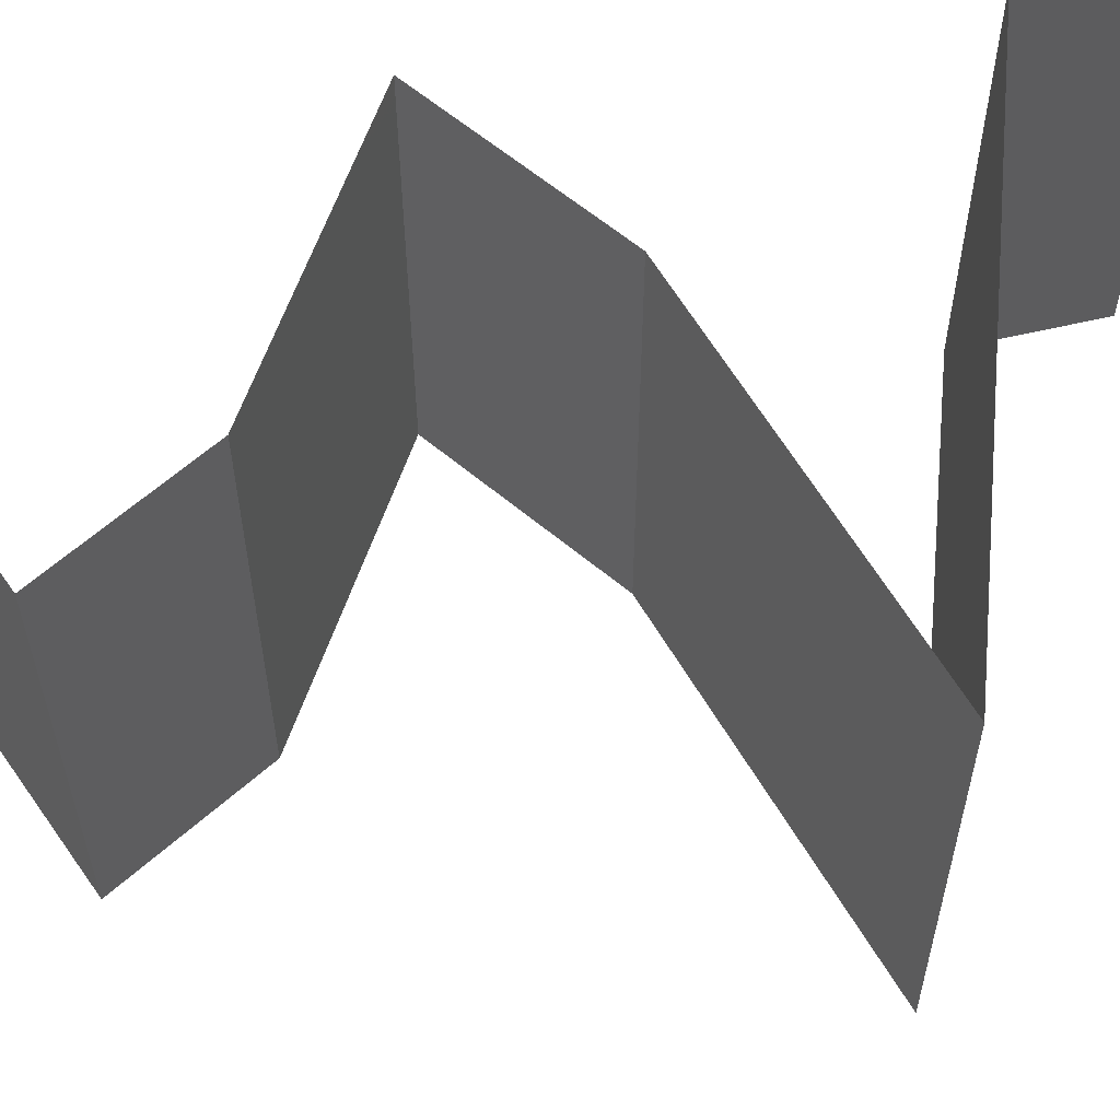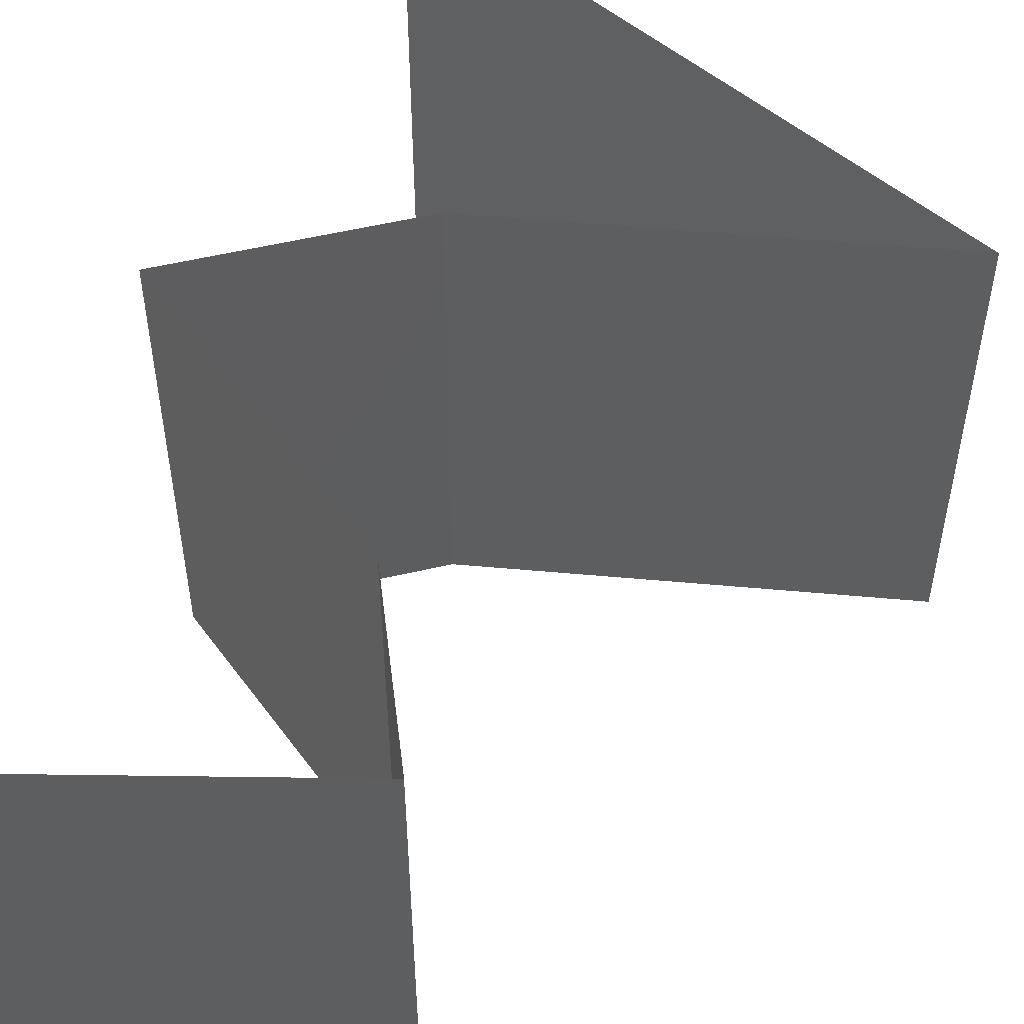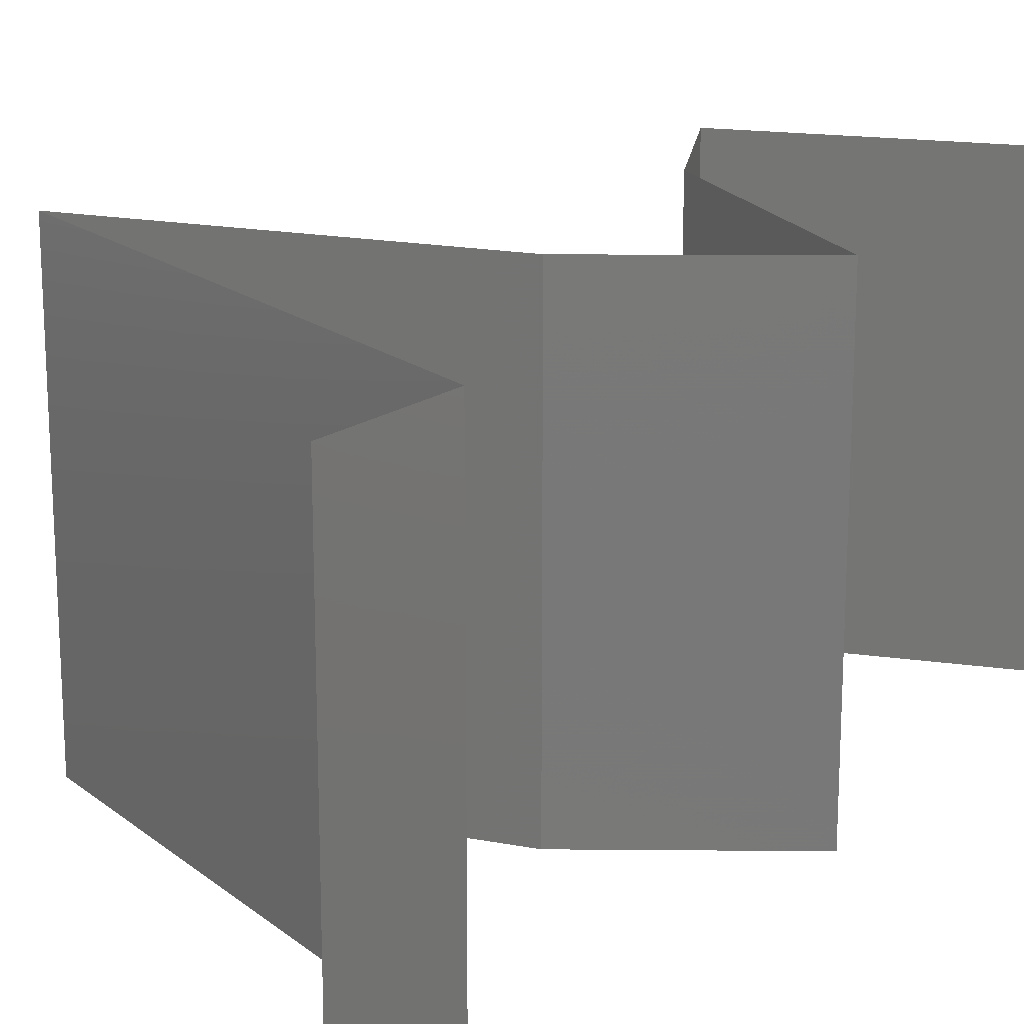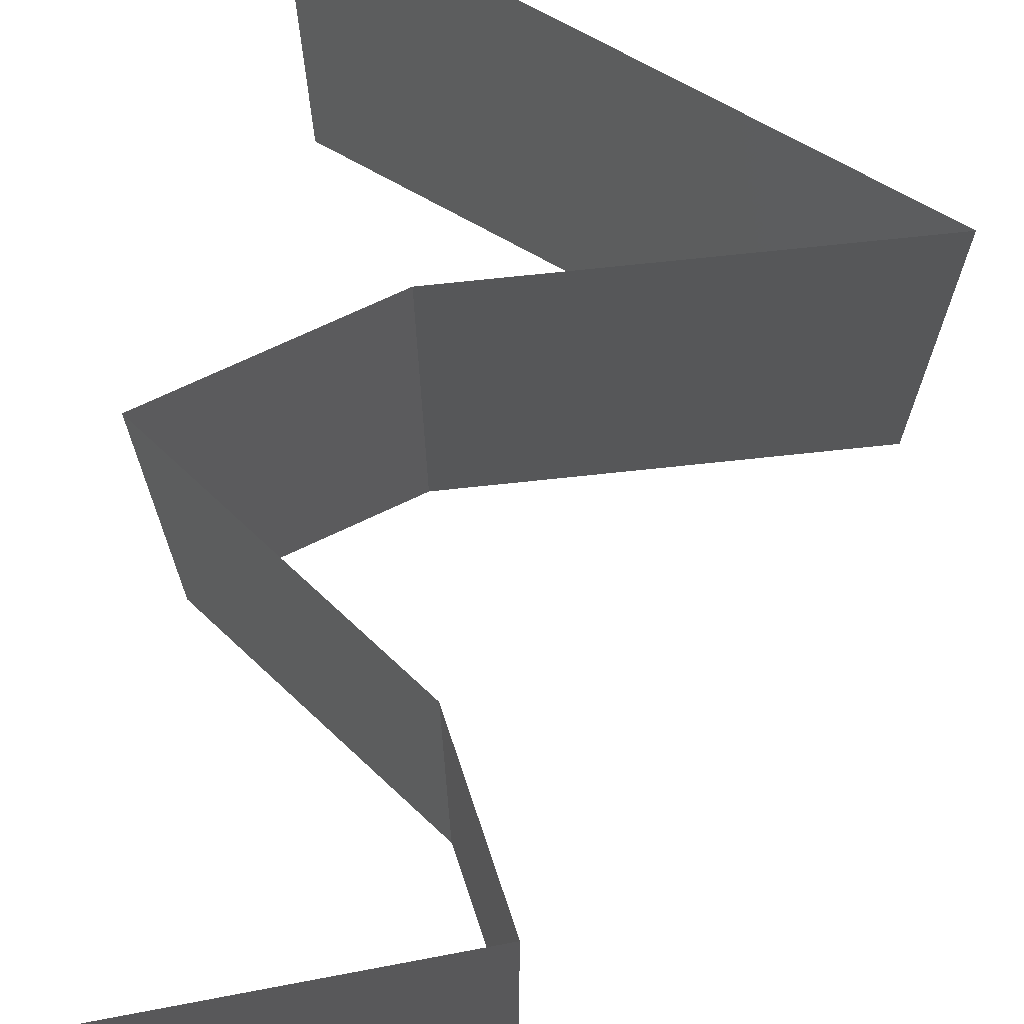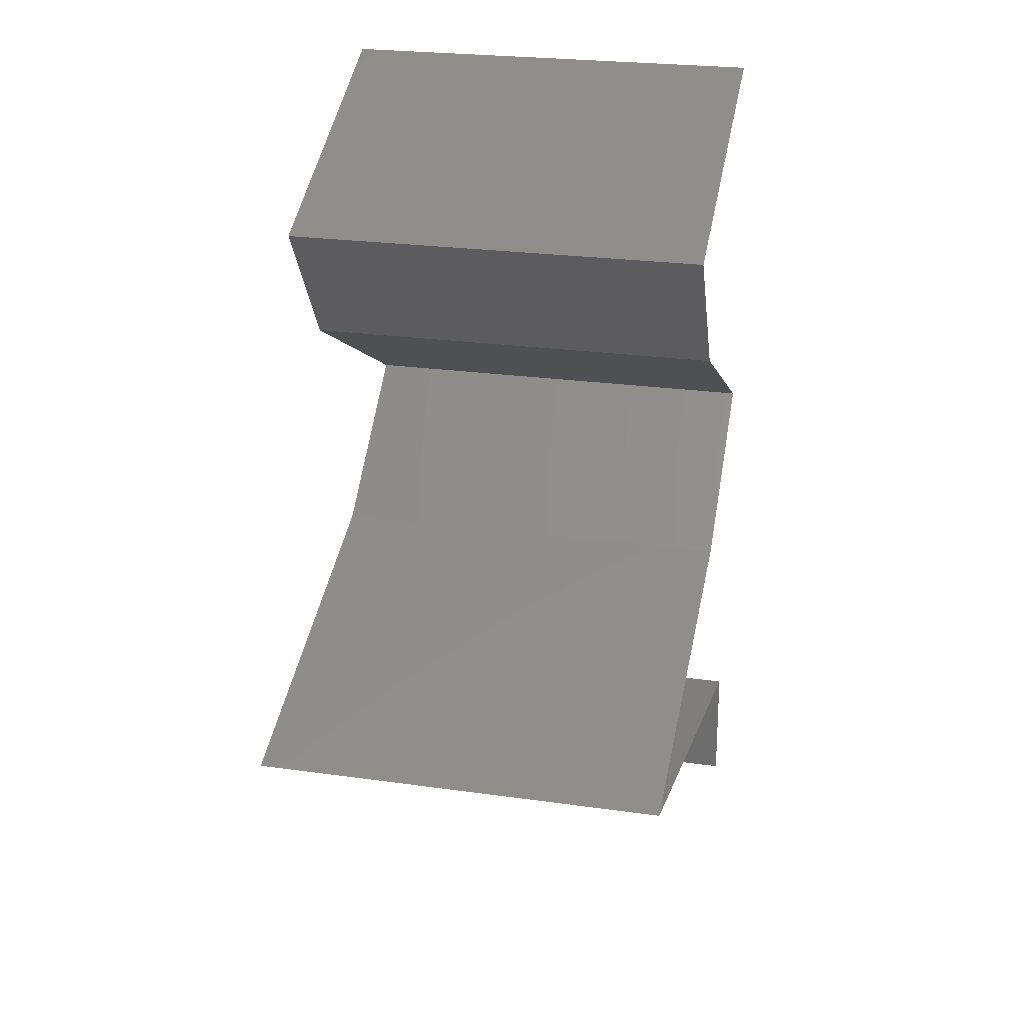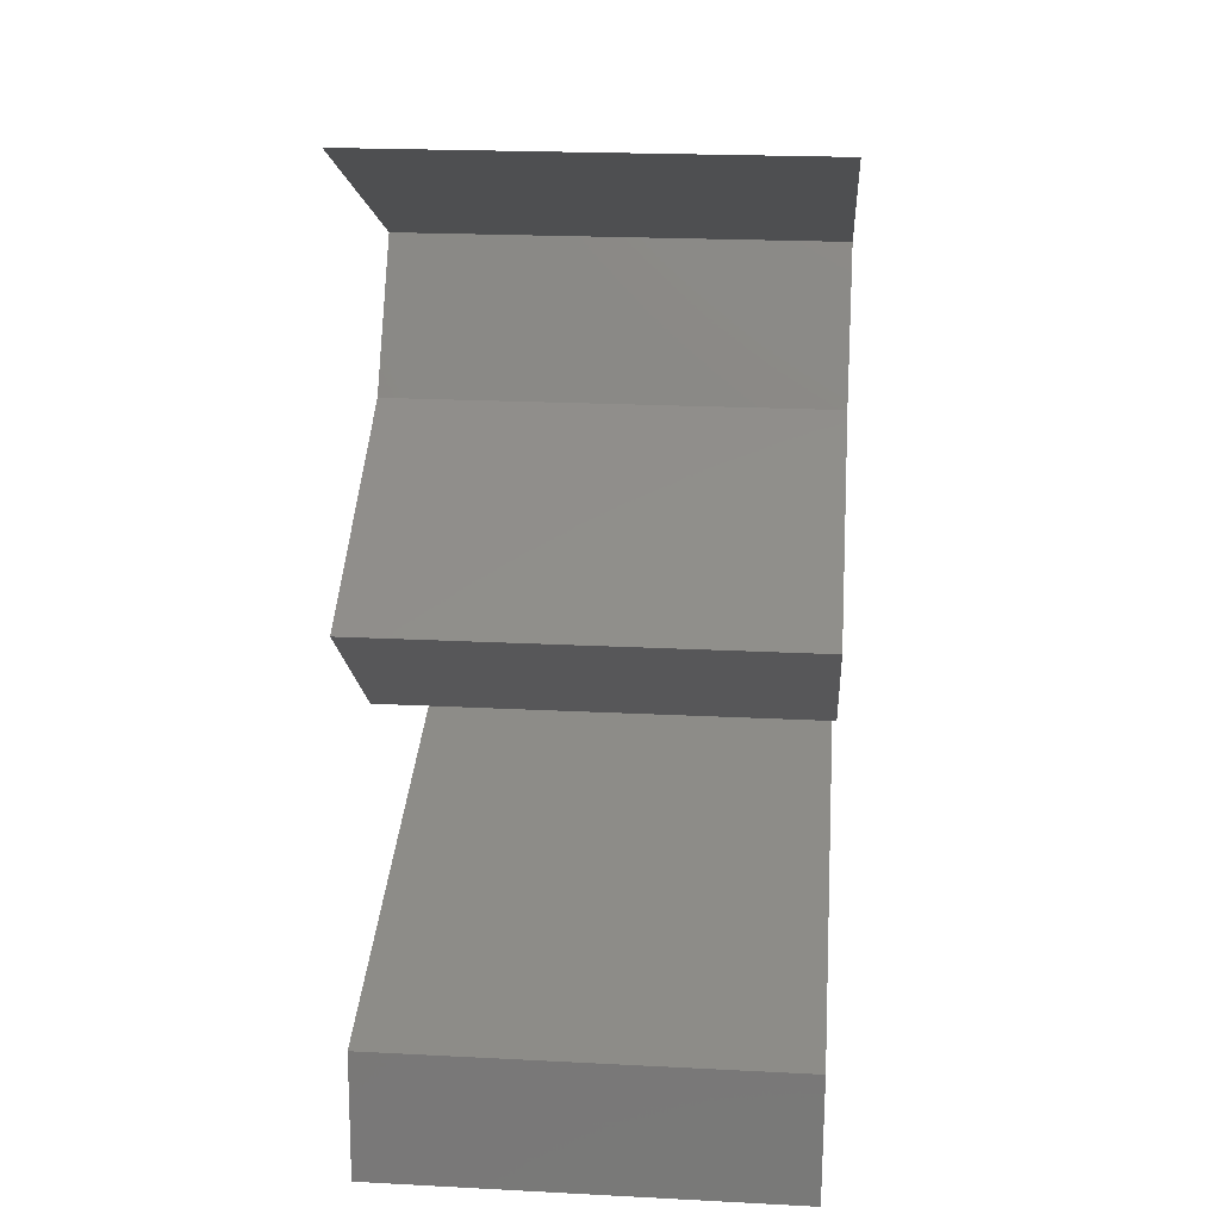
<metadata>
{"format":"stl","ext":"stl","renderer":"f3d","projection":"perspective","resolution":1024,"background":"white","views":[{"elev":60.2,"azim":-99.2,"up":"+Z"},{"elev":55.5,"azim":-153.7,"up":"+Z"},{"elev":18.4,"azim":41.0,"up":"+Z"},{"elev":72.1,"azim":-165.2,"up":"+Z"},{"elev":25.1,"azim":-77.2,"up":"+Y"},{"elev":22.1,"azim":95.1,"up":"+Y"}]}
</metadata>
<code>
# stl→obj: 53 verts, 76 faces
v 0.03787 0.04975 0
v 0.03135 0.04664 0
v 0.03122 0.04658 0.007526
v 0.02483 0.04353 0
v 0.02483 0.04353 0.01
v 0.03787 0.04975 0.01
v 0.03787 0.04975 0.02
v 0.0333 0.04757 0.01472
v 0.02483 0.04353 0.02
v 0.02881 0.04543 0.01461
v 0.03135 0.04664 0.02
v 0.02687 0.04042 0.015
v 0.02892 0.03731 0
v 0.02892 0.03731 0.01
v 0.02687 0.04042 0.005
v 0.02892 0.03731 0.02
v 0.03473 0.0342 0
v 0.04054 0.03109 0.01
v 0.03473 0.0342 0.02
v 0.04054 0.03109 0
v 0.04054 0.03109 0.02
v 0.03684 0.02798 0.015
v 0.03314 0.02487 0
v 0.03314 0.02487 0.01
v 0.03684 0.02798 0.005
v 0.03314 0.02487 0.02
v 0.01685 0.01866 0.02
v 0.025 0.02177 0.02
v 0.02393 0.02136 0.0122
v 0.01685 0.01866 0.01
v 0.02756 0.02274 0.006411
v 0.02894 0.02327 0.01494
v 0.01685 0.01866 0
v 0.02204 0.02064 0.005722
v 0.025 0.02177 0
v 0.03297 0.01451 0.02
v 0.02491 0.01658 0.02
v 0.02894 0.01555 0.01251
v 0.0224 0.01723 0.0137
v 0.04102 0.01244 0.01
v 0.04102 0.01244 0.02
v 0.03548 0.01386 0.0137
v 0.04102 0.01244 0
v 0.03473 0.01406 0.006871
v 0.02315 0.01704 0.006871
v 0.02894 0.01555 0.005014
v 0.03297 0.01451 0
v 0.02491 0.01658 0
v 0.04148 0.006219 0.02
v 0.04125 0.009328 0.015
v 0.04148 0.006219 0.01
v 0.04125 0.009328 0.005
v 0.04148 0.006219 0
f 1 2 3
f 2 4 3
f 4 5 3
f 6 1 3
f 7 6 8
f 5 9 10
f 9 11 10
f 11 7 8
f 8 3 10
f 11 8 10
f 3 5 10
f 8 6 3
f 9 5 12
f 13 14 15
f 5 4 15
f 14 16 12
f 16 9 12
f 14 5 15
f 4 13 15
f 5 14 12
f 17 18 14
f 18 19 14
f 17 14 13
f 14 19 16
f 18 17 20
f 19 18 21
f 21 18 22
f 23 24 25
f 18 20 25
f 24 26 22
f 20 23 25
f 26 21 22
f 24 18 25
f 18 24 22
f 27 28 29
f 30 27 29
f 24 23 31
f 26 24 32
f 33 30 34
f 23 35 31
f 31 29 32
f 28 26 32
f 35 33 34
f 24 31 32
f 34 29 31
f 34 30 29
f 29 28 32
f 35 34 31
f 36 37 38
f 27 30 39
f 40 41 42
f 43 40 44
f 30 33 45
f 46 38 45
f 38 46 44
f 38 39 45
f 42 38 44
f 37 27 39
f 41 36 42
f 47 43 44
f 33 48 45
f 48 47 46
f 38 37 39
f 36 38 42
f 46 47 44
f 48 46 45
f 40 42 44
f 39 30 45
f 49 41 50
f 51 40 52
f 43 53 52
f 40 51 50
f 40 43 52
f 41 40 50
f 53 51 52
f 51 49 50

</code>
